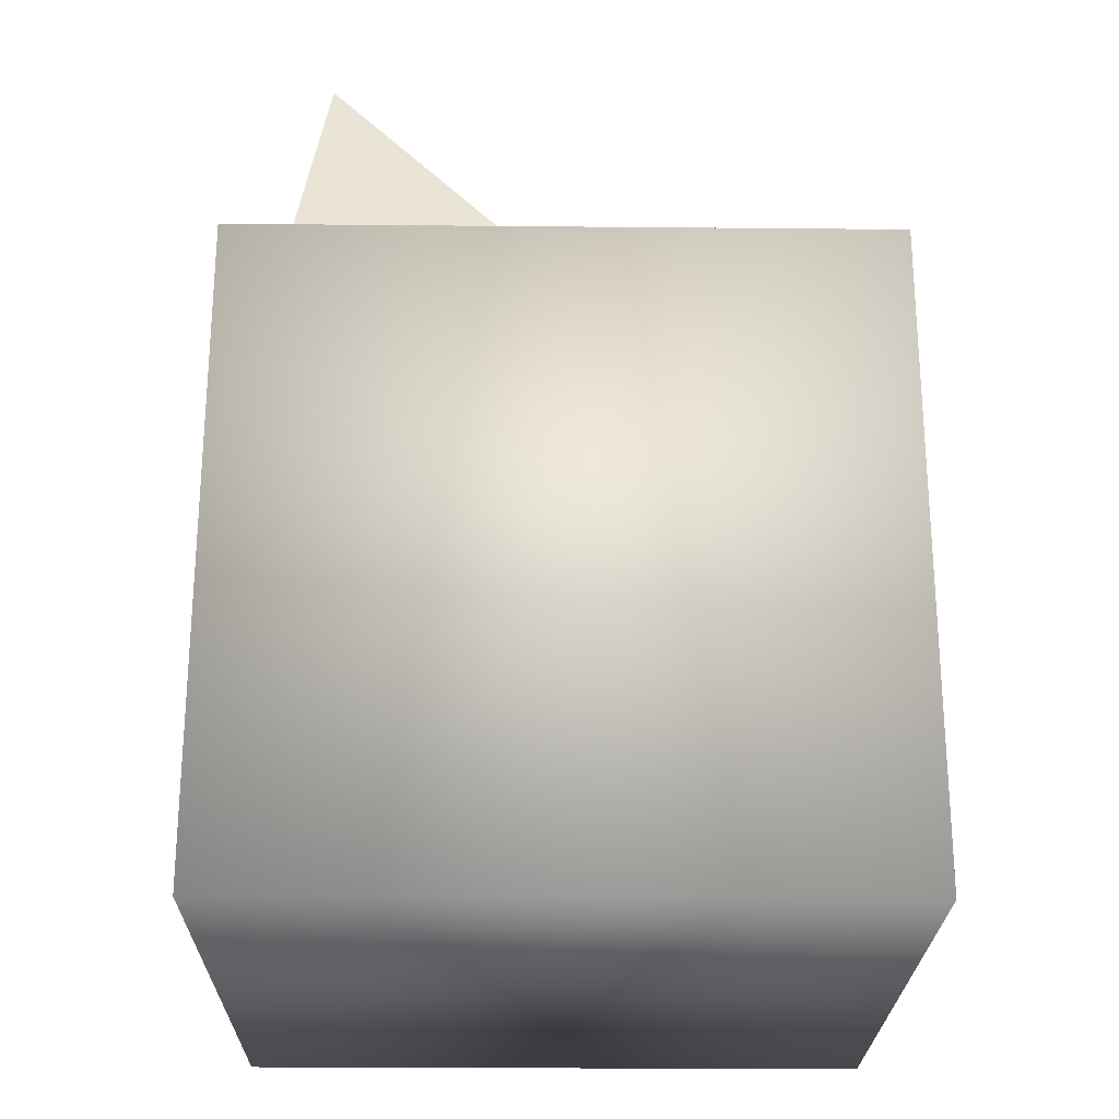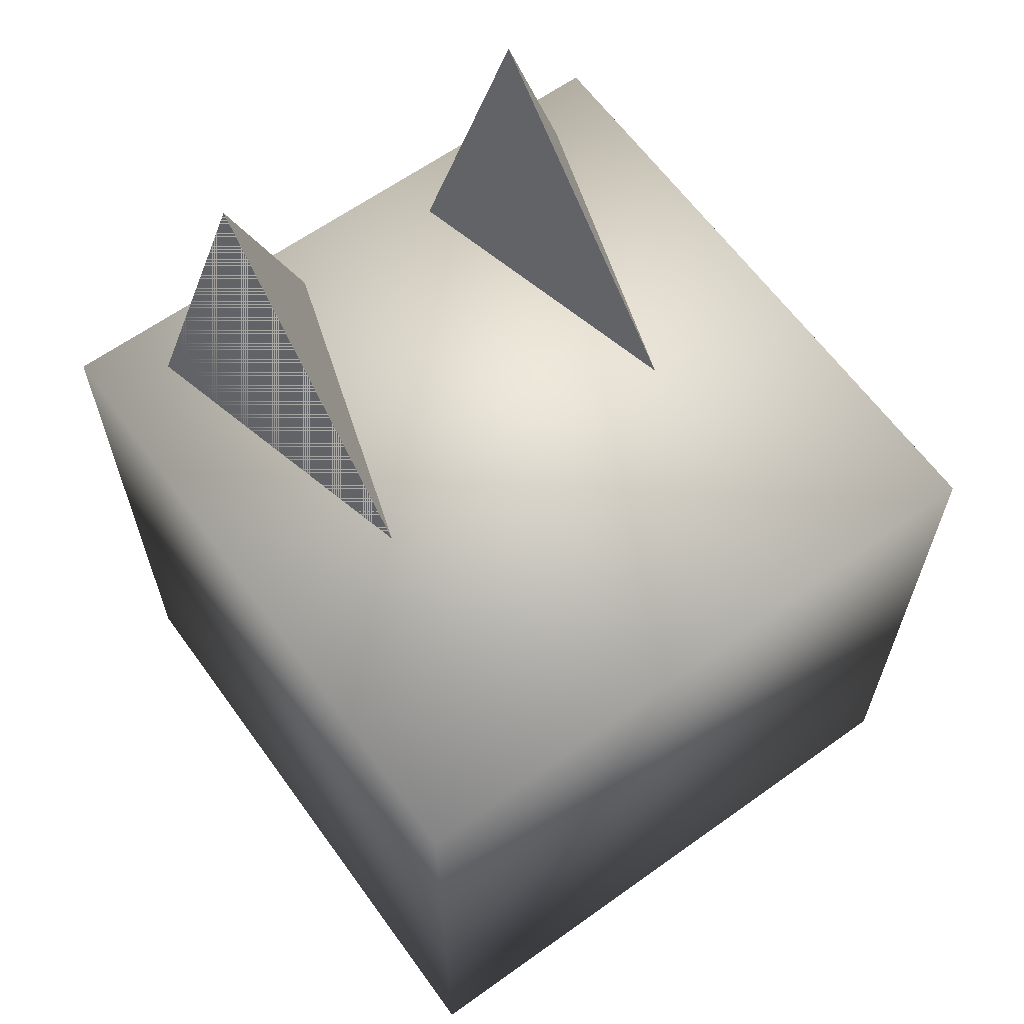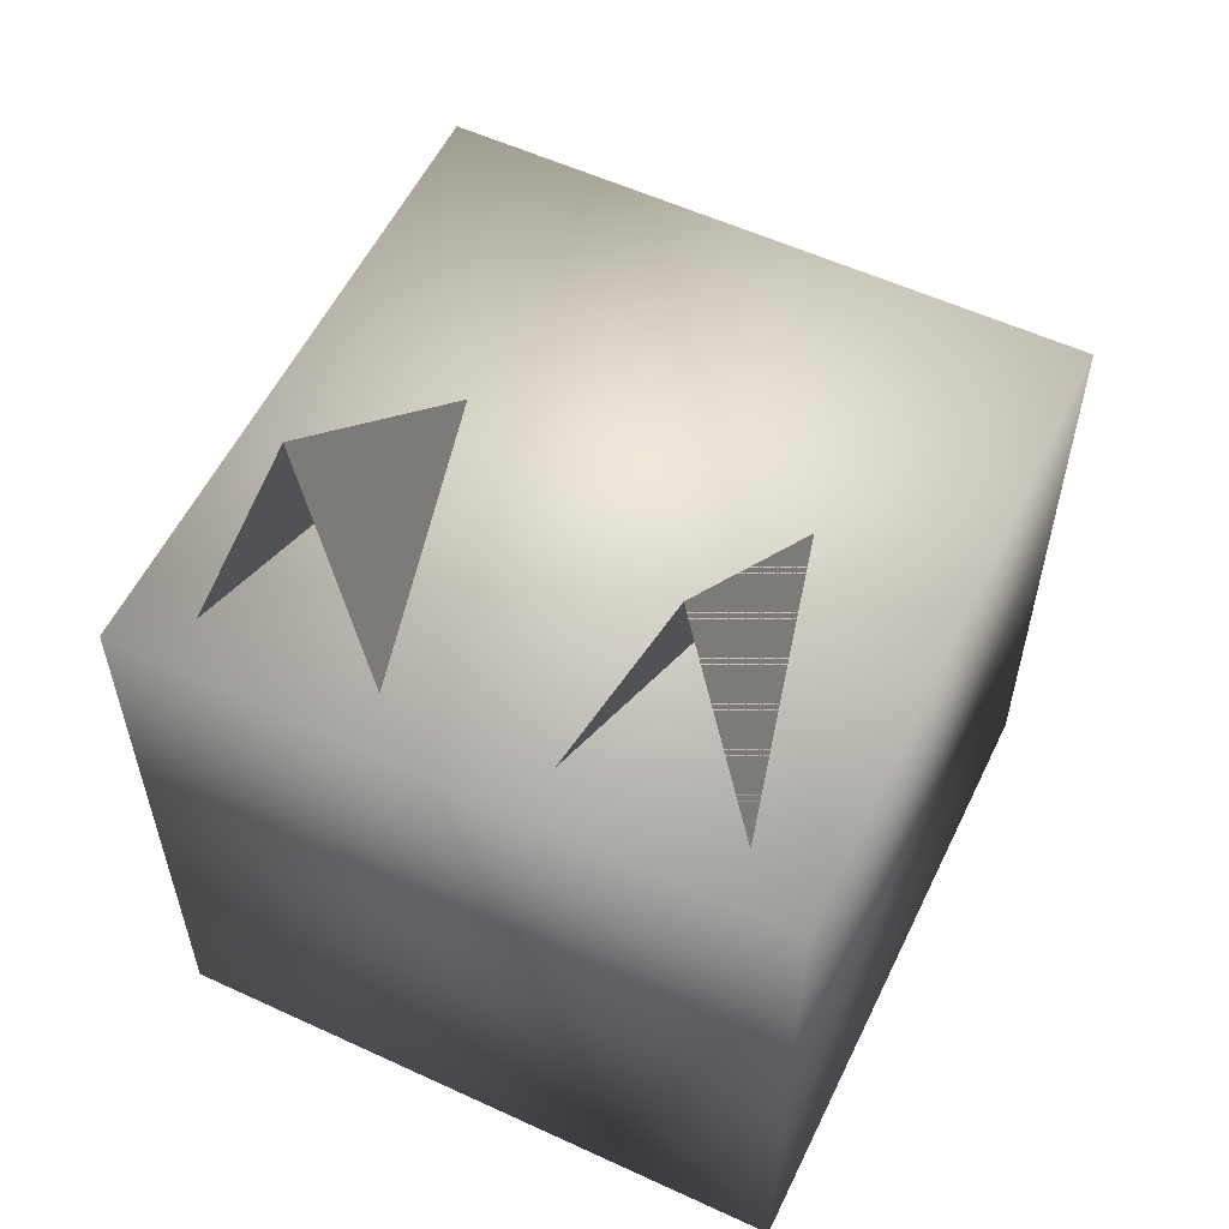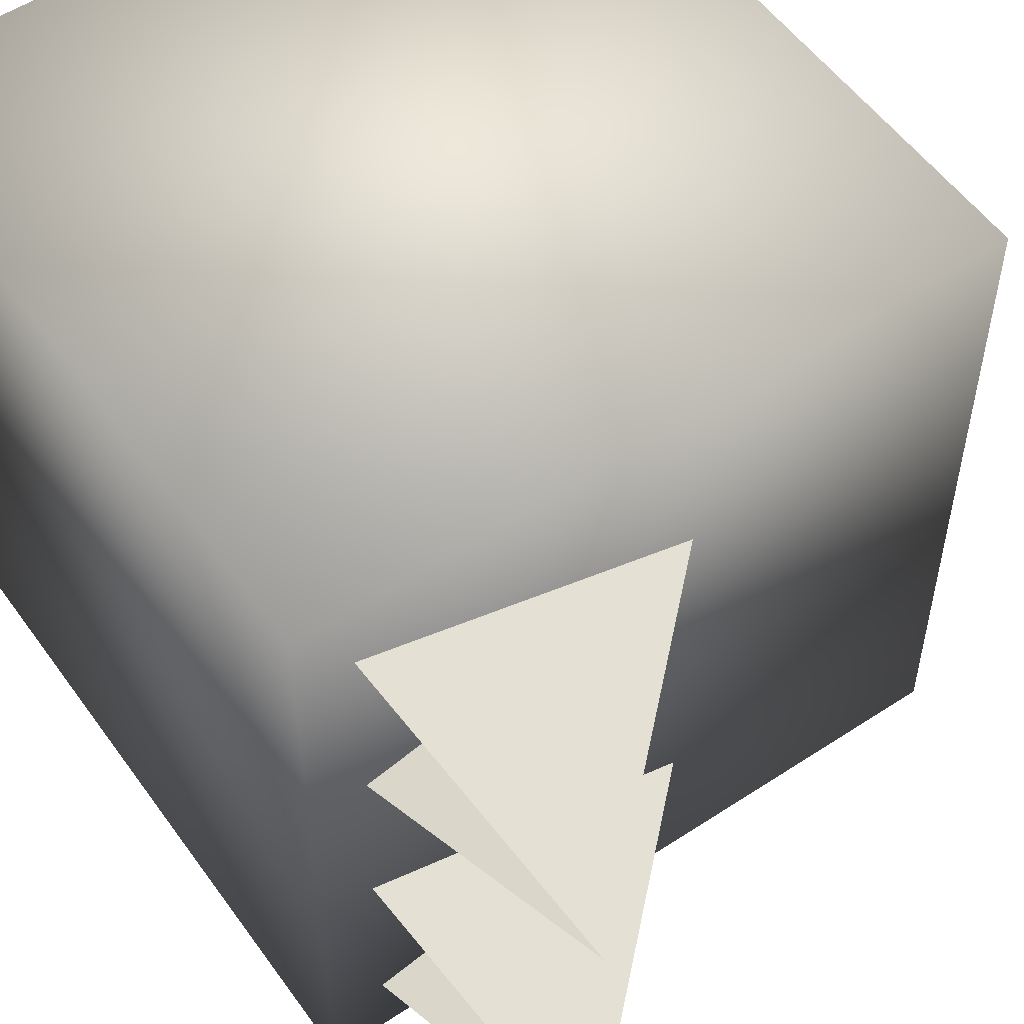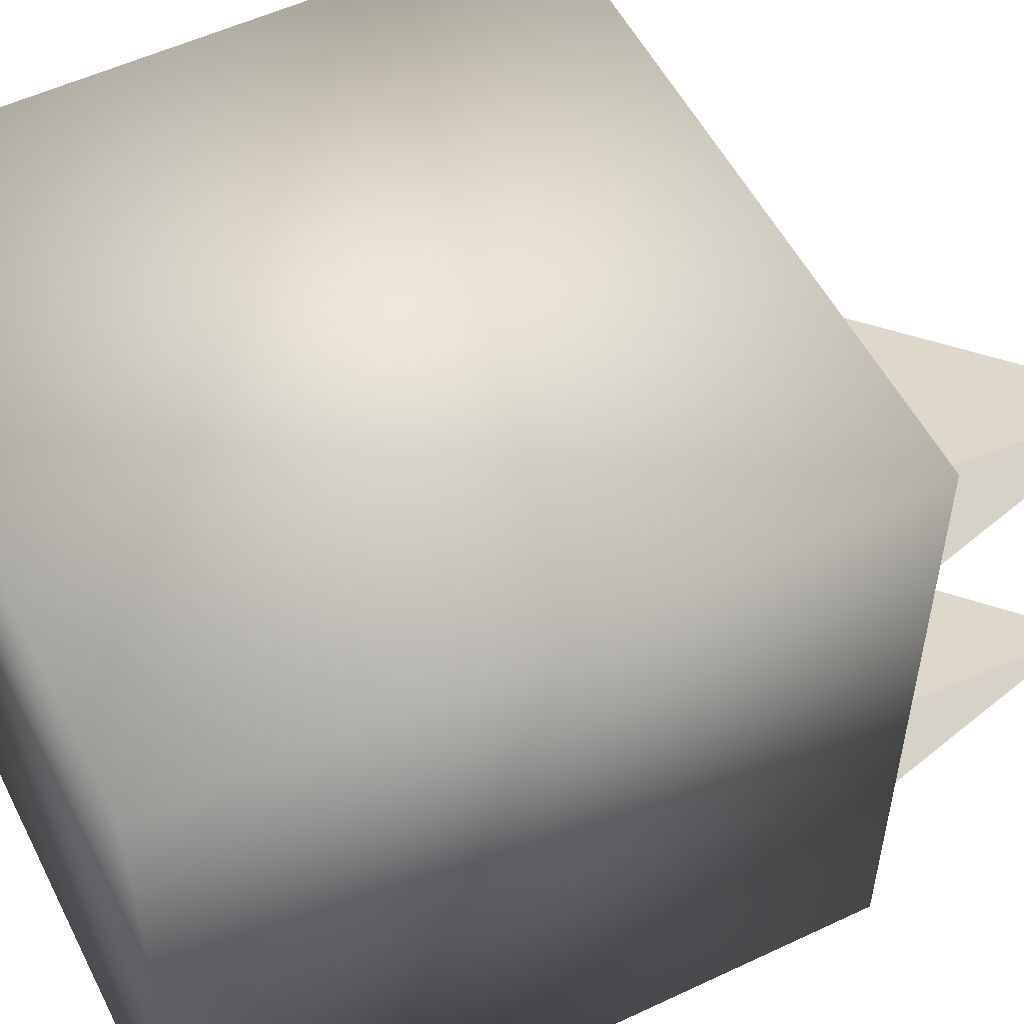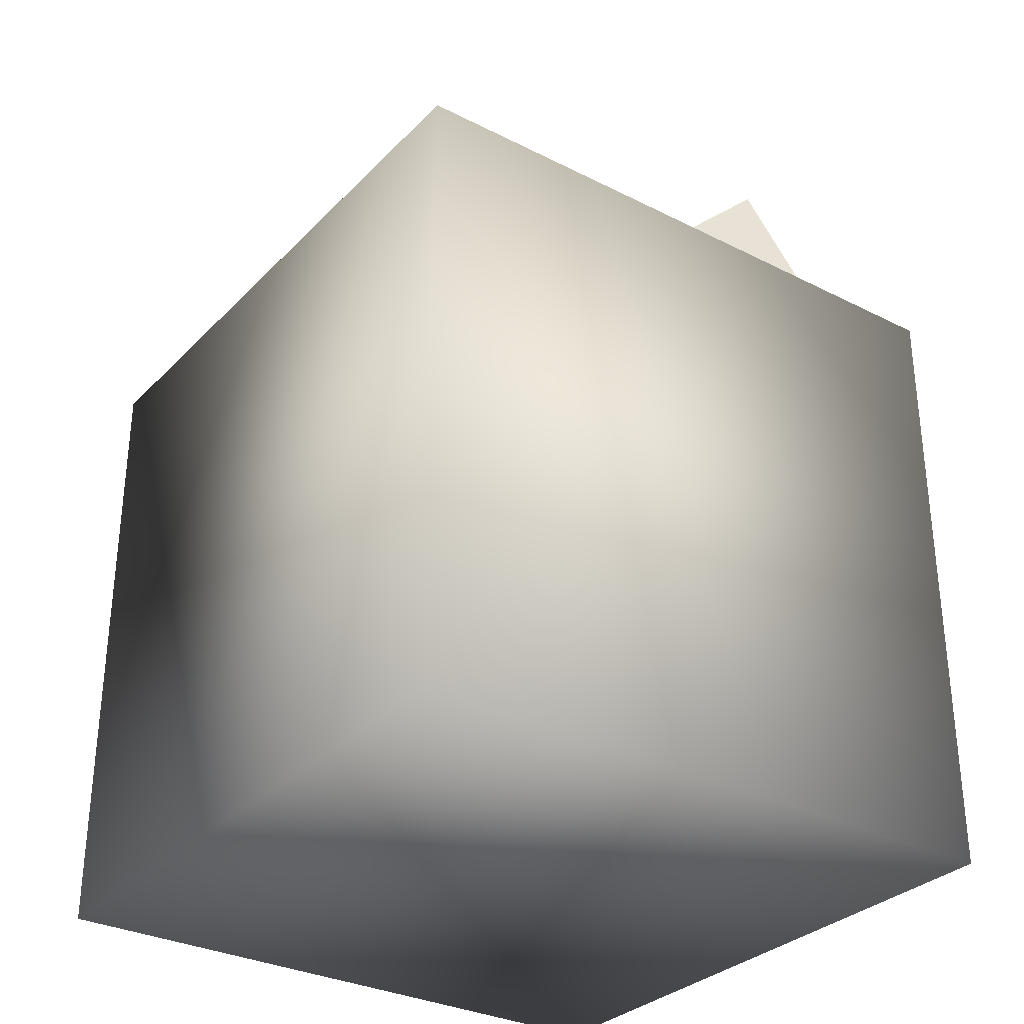
<metadata>
{"format":"obj","ext":"obj","renderer":"f3d","projection":"perspective","resolution":1024,"background":"white","views":[{"elev":-24.1,"azim":179.1,"up":"+Y"},{"elev":63.1,"azim":-125.9,"up":"+Y"},{"elev":56.6,"azim":115.7,"up":"+Y"},{"elev":54.4,"azim":145.1,"up":"+Z"},{"elev":54.1,"azim":63.4,"up":"+Z"},{"elev":-31.5,"azim":-35.7,"up":"+Y"}]}
</metadata>
<code>
o Cube.002
v 0.8497 0.9711 0.8117
v 0.8419 0.9825 0.2571
v 0.7289 1.788 0.5147
v -0.1417 0.9644 0.4986
v 1 1 -1
v 1 -1 -1
v 1 1 1
v 1 -1 1
v -1 1 -1
v -1 -1 -1
v -1 1 1
v -1 -1 1
v 0.8497 0.9711 -0.2273
v 0.8419 0.9825 -0.7819
v 0.7289 1.788 -0.5243
v -0.1417 0.9644 -0.5404
v 0.8497 0.9711 0.8117
v 0.7289 1.788 0.5147
v -0.1417 0.9644 0.4986
v 0.8419 0.9825 0.2571
v 0.7289 1.788 0.5147
v -0.1417 0.9644 0.4986
v 0.8419 0.9825 0.2571
v 0.7289 1.788 0.5147
v -0.1417 0.9644 0.4986
v 0.8419 0.9825 0.2571
v 0.7289 1.788 0.5147
v -0.1417 0.9644 0.4986
v 0.8497 0.9711 -0.2273
v 0.7289 1.788 -0.5243
v -0.1417 0.9644 -0.5404
v 0.8419 0.9825 -0.7819
v 0.7289 1.788 -0.5243
v -0.1417 0.9644 -0.5404
f 1 3 4
f 4 3 2
f 7 9 5
f 12 7 8
f 10 11 12
f 12 6 10
f 8 5 6
f 6 9 10
f 13 15 16
f 16 15 14
f 17 19 18
f 22 21 20
f 25 24 23
f 28 26 27
f 29 31 30
f 34 32 33
f 7 11 9
f 12 11 7
f 10 9 11
f 12 8 6
f 8 7 5
f 6 5 9

</code>
